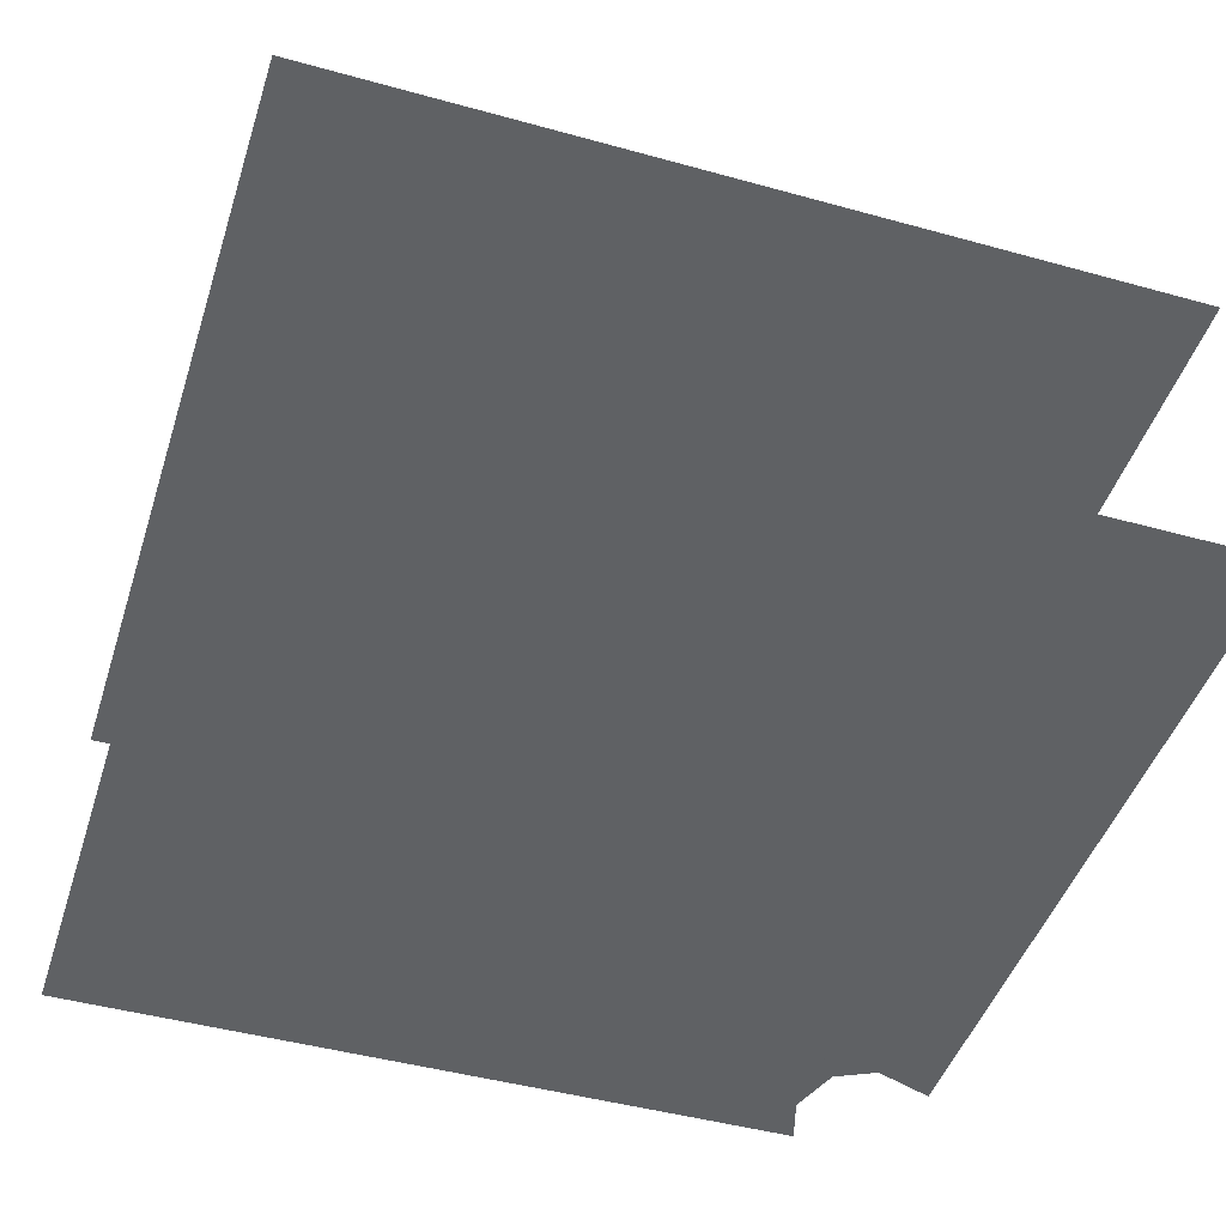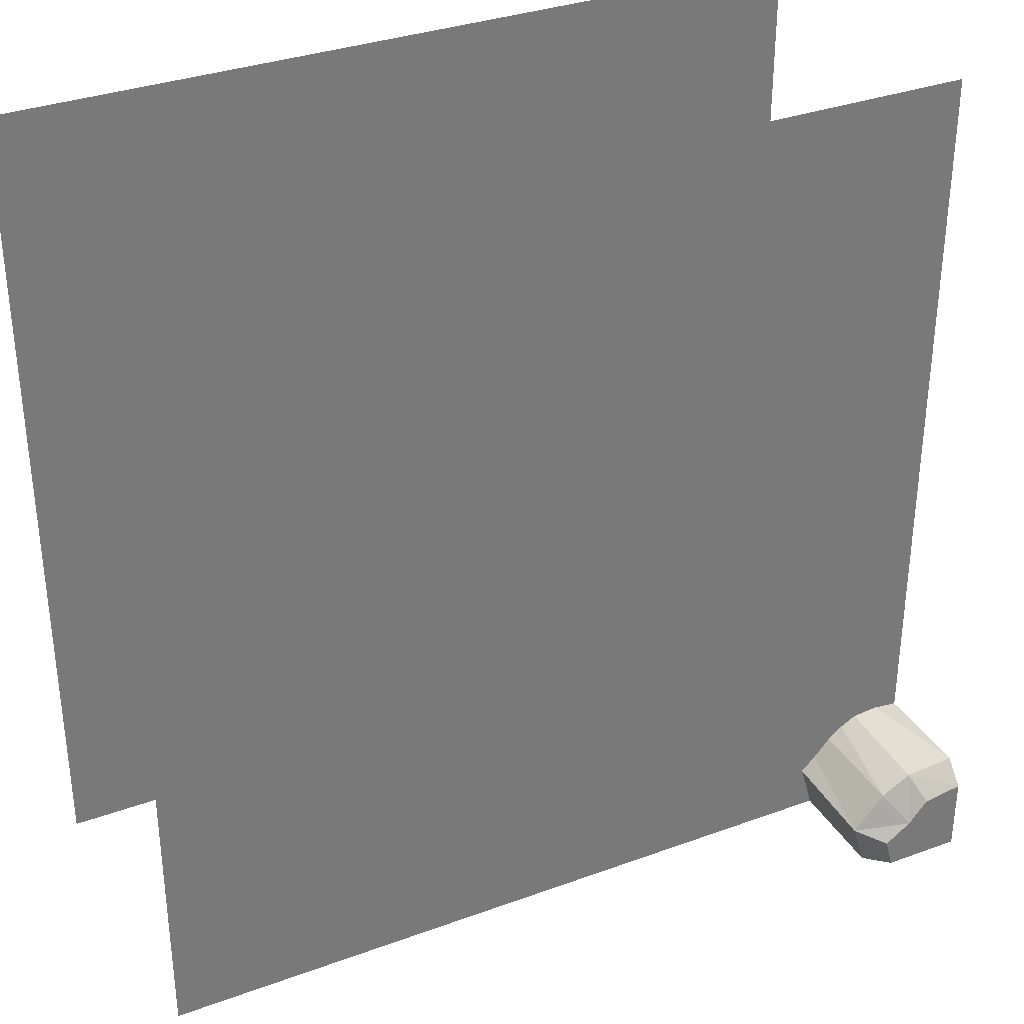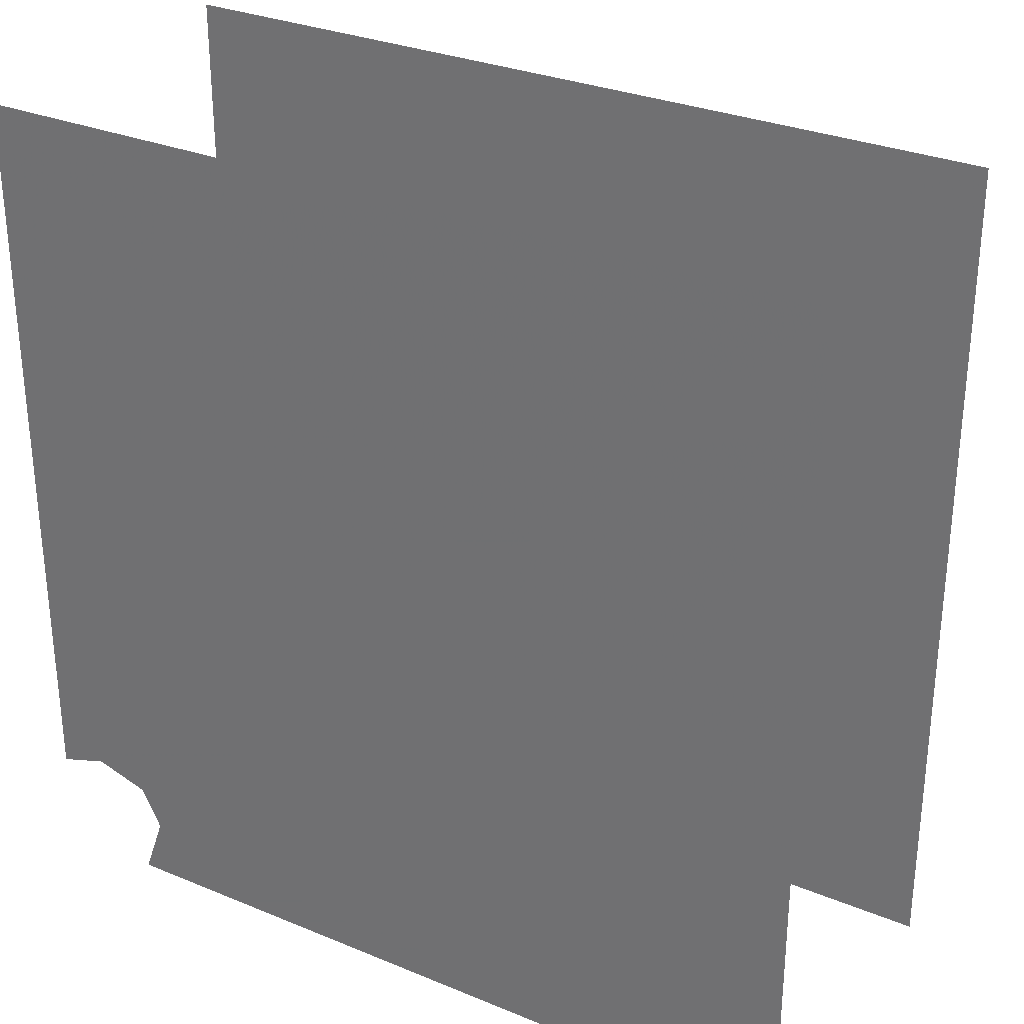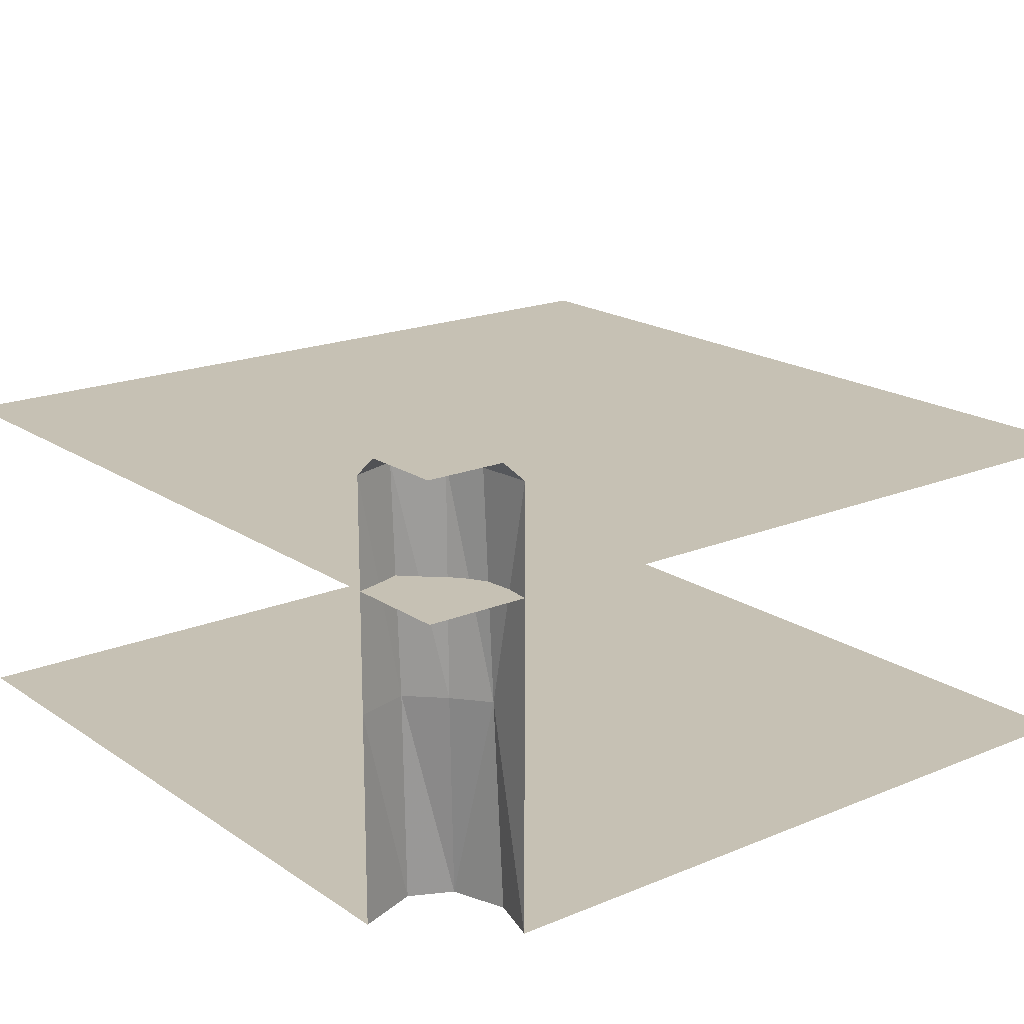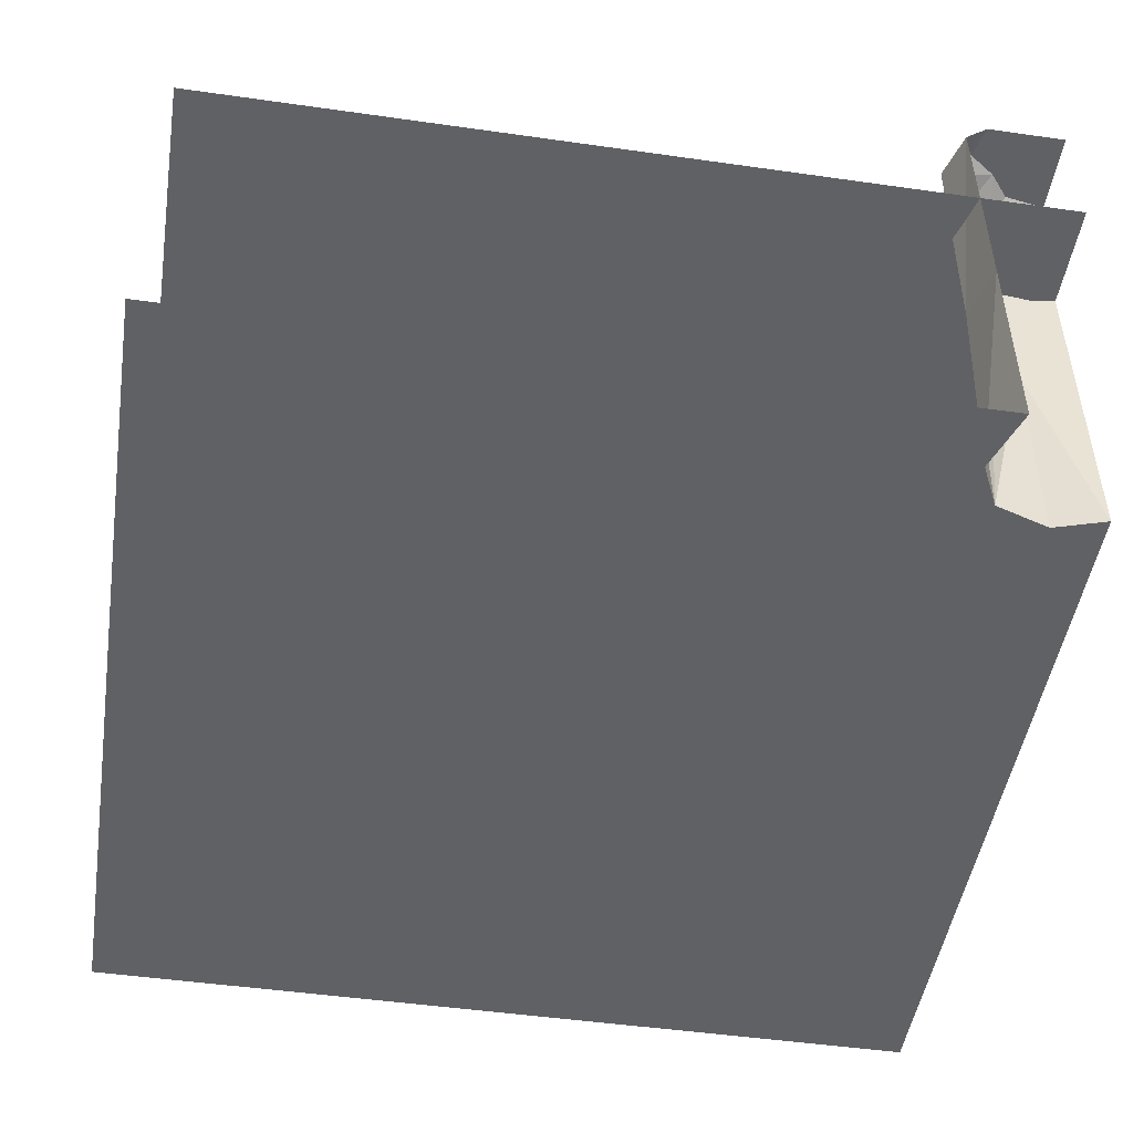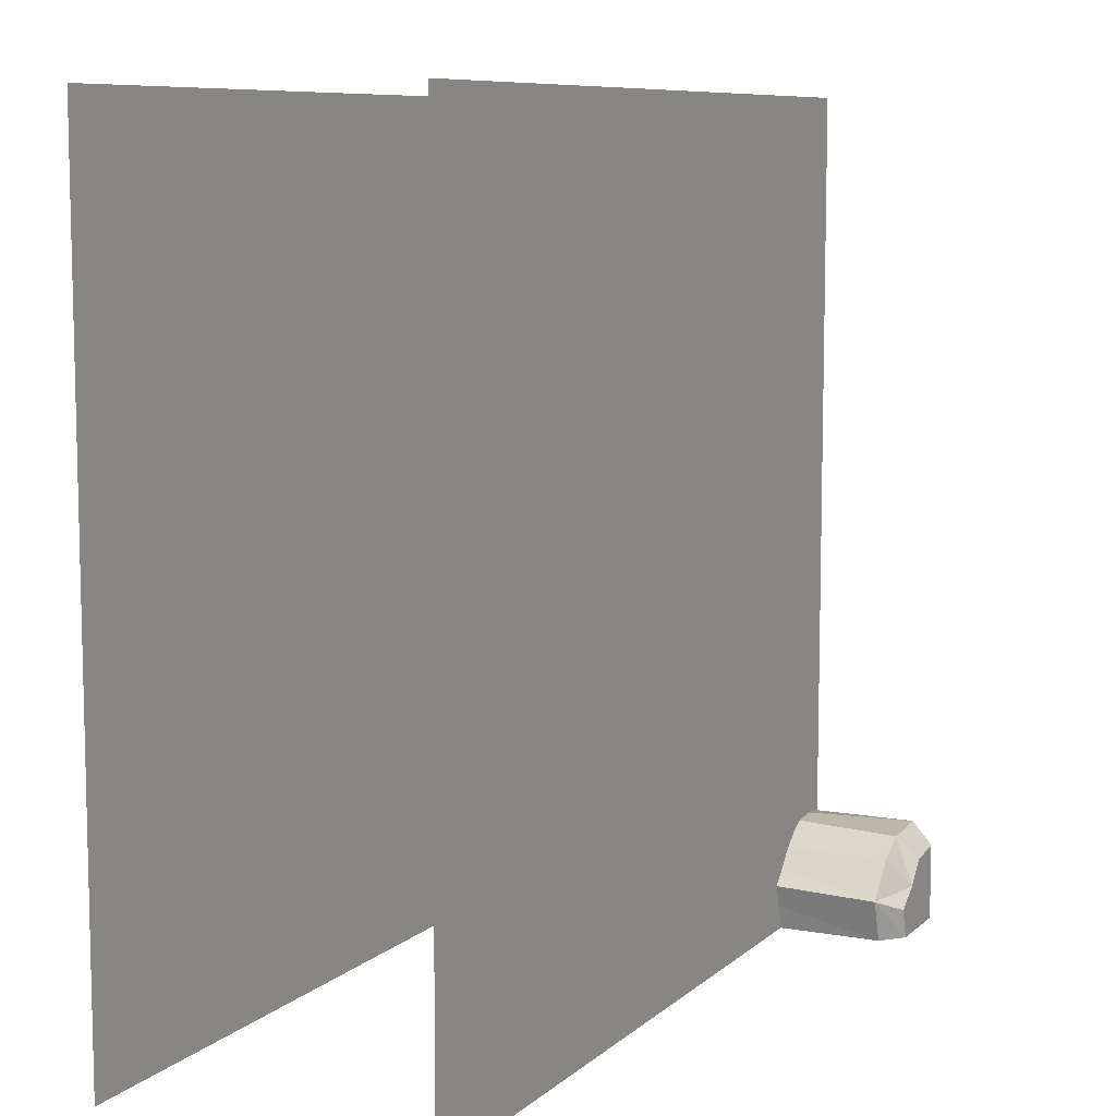
<metadata>
{"format":"obj","ext":"obj","renderer":"f3d","projection":"perspective","resolution":1024,"background":"white","views":[{"elev":-46.0,"azim":72.4,"up":"+Y"},{"elev":33.8,"azim":153.6,"up":"+Z"},{"elev":30.3,"azim":30.9,"up":"+Z"},{"elev":18.5,"azim":-128.4,"up":"+Y"},{"elev":-48.6,"azim":171.0,"up":"+Y"},{"elev":8.6,"azim":116.0,"up":"+Z"}]}
</metadata>
<code>
o Water_11111110
v -0.9008 -1.336 -0.8918
v -0.767 -1.336 -0.942
v -1.035 -1.336 -0.8417
v -1.25 -1.336 -0.8334
v -0.7505 -1.336 -1.25
v -1.107 -1.336 -0.8417
v -0.7505 -1.336 -1.083
v -1.005 -0.06115 -1.013
v -1.25 -0.06115 -0.9488
v -1.25 -1.336 1.25
v 1.25 -1.336 1.25
v -1.25 -1.336 -0.9488
v -0.9447 -1.336 -0.9538
v 1.25 -1.336 -1.25
v -1.25 -0.7194 -0.9488
v -0.9999 -0.7194 -1.006
v -1.073 0 -1.105
v -1.25 0 -1.018
v -1.018 0 -1.25
v -1.25 0 -1.25
v -0.9488 -1.336 -1.25
v -0.9488 -0.7194 -1.25
v -0.9488 -0.06115 -1.25
v -1.096 -0.06115 -0.9624
v -1.102 -1.336 -0.9036
v -1.095 -0.7194 -0.9304
v -0.9937 0 -1.159
v -1.131 0 -1.037
v -0.8859 -1.336 -1.071
v -0.9077 -0.7194 -1.097
v -0.9089 -0.06115 -1.12
v 1.25 -0.3743 -1.25
v 1.25 -0.3743 1.25
v -1.25 -0.3743 1.25
v -1.25 -0.3743 -1.25
f 1 2 29
f 1 13 25
f 3 11 2
f 7 2 11
f 7 29 2
f 11 3 6
f 3 25 6
f 12 4 6
f 4 10 6
f 7 5 21
f 7 14 5
f 26 24 9
f 26 16 8
f 24 28 18
f 24 8 17
f 26 25 13
f 26 15 12
f 17 27 20
f 27 19 20
f 18 28 20
f 28 17 20
f 13 29 30
f 29 21 22
f 31 27 17
f 31 23 19
f 16 30 31
f 30 22 23
f 13 1 29
f 3 1 25
f 1 3 2
f 14 7 11
f 10 11 6
f 25 12 6
f 29 7 21
f 15 26 9
f 24 26 8
f 9 24 18
f 28 24 17
f 16 26 13
f 25 26 12
f 16 13 30
f 30 29 22
f 8 31 17
f 27 31 19
f 8 16 31
f 31 30 23
f 34 33 32
f 35 34 32

</code>
